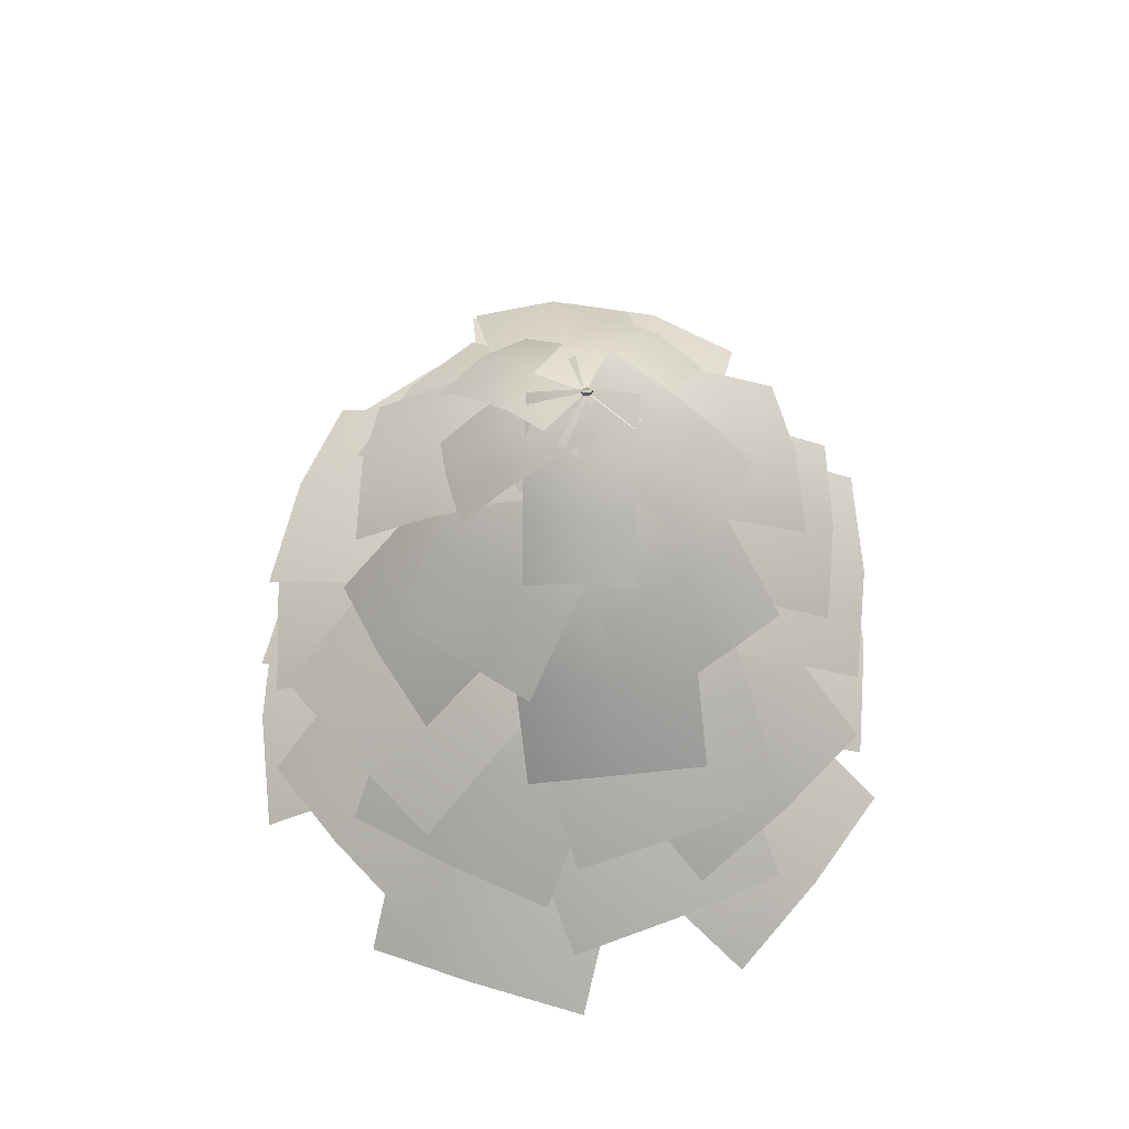
<metadata>
{"format":"obj","ext":"obj","renderer":"f3d","projection":"perspective","resolution":1024,"background":"white","views":[{"elev":65.8,"azim":-113.4,"up":"+Y"}]}
</metadata>
<code>
o Pine_2_Cylinder.024
v 0.04888 0.000806 0.1437
v 0.08448 -0.000605 0.01314
v -0.06223 0.002764 0.2333
v -0.2027 0.003984 0.2351
v -0.3099 0.00405 0.1566
v -0.3531 0.00362 0.03296
v -0.3177 0.002806 -0.09657
v -0.2102 0.001419 -0.1834
v -0.07168 -9.9e-05 -0.1883
v 0.03982 -0.00091 -0.1113
v -0.1742 3.053 0.05639
v -0.1577 3.084 -0.03747
v -0.2445 3.024 0.1222
v -0.345 3.02 0.128
v -0.4298 3.037 0.07301
v -0.4697 3.062 -0.01749
v -0.4504 3.086 -0.1145
v -0.3745 3.1 -0.1786
v -0.2761 3.106 -0.1814
v -0.1957 3.104 -0.1267
v -0.6419 6.059 0.02788
v -0.6182 6.05 -0.04358
v -0.702 6.055 0.07468
v -0.7785 6.045 0.07764
v -0.8422 6.032 0.03342
v -0.8657 6.018 -0.04101
v -0.8395 6.004 -0.1148
v -0.7743 5.997 -0.1608
v -0.6953 6.005 -0.16
v -0.6375 6.029 -0.1141
v -0.7336 7.914 -0.066
v -0.724 7.913 -0.09398
v -0.7547 7.925 -0.04889
v -0.7791 7.94 -0.04892
v -0.7976 7.955 -0.06608
v -0.8028 7.963 -0.09408
v -0.7926 7.961 -0.1215
v -0.7718 7.95 -0.1376
v -0.7483 7.935 -0.1376
v -0.73 7.921 -0.1214
v -0.7057 7.09 -0.06279
v -0.6881 7.089 -0.1197
v -0.7523 7.082 -0.02635
v -0.8103 7.069 -0.02508
v -0.857 7.055 -0.05924
v -0.8745 7.045 -0.115
v -0.857 7.042 -0.1712
v -0.8103 7.046 -0.2082
v -0.7511 7.06 -0.2098
v -0.7051 7.077 -0.1752
v -0.5548 5.255 0.08323
v -0.4251 4.777 0.08911
v -0.4041 4.776 0.01083
v -0.5294 5.256 0.00426
v -0.6175 5.232 0.1351
v -0.4887 4.769 0.14
v -0.6965 5.199 0.1386
v -0.5686 4.759 0.1416
v -0.7609 5.168 0.09066
v -0.633 4.75 0.09675
v -0.7847 5.15 0.01014
v -0.6606 4.742 0.02338
v -0.7589 5.151 -0.07157
v -0.6415 4.738 -0.0538
v -0.6915 5.167 -0.1238
v -0.5803 4.737 -0.1063
v -0.61 5.2 -0.1249
v -0.4988 4.75 -0.1107
v -0.5496 5.237 -0.07434
v -0.4316 4.766 -0.06494
v -0.3526 0.4234 -0.05081
v -0.269 0.4795 -0.132
v -0.2215 0.439 0.2647
v -0.3211 0.4005 0.1907
v -0.01578 0.5967 0.05556
v -0.0291 0.5642 0.1776
v -0.1572 0.5432 -0.1346
v -0.3706 0.3946 0.073
v -0.1061 0.5018 0.2614
v -0.06337 0.5888 -0.06169
v -0.4911 1.867 -0.1564
v -0.3774 1.819 0.1104
v -0.1697 1.878 -0.07116
v -0.4082 1.881 -0.2267
v -0.4697 1.83 0.04942
v -0.1888 1.852 0.03257
v -0.3001 1.891 -0.2303
v -0.5128 1.848 -0.05028
v -0.2671 1.826 0.1049
v -0.2112 1.892 -0.1699
v -0.7501 6.497 0.03331
v -0.6954 6.503 -0.009389
v -0.6743 6.498 -0.07526
v -0.6929 6.481 -0.1399
v -0.8191 6.485 0.03546
v -0.8757 6.471 -0.00474
v -0.8966 6.458 -0.07147
v -0.8743 6.45 -0.1381
v -0.817 6.448 -0.1807
v -0.7462 6.46 -0.1812
v -0.5292 3.953 -2.96
v -2.399 3.971 -2.337
v 0.3574 5.315 -0.3388
v -1.513 5.333 0.2844
v -1.481 4.135 -2.703
v -0.5942 5.497 -0.08191
v 0.04895 4.996 -1.255
v -0.2452 4.527 -2.124
v -2.115 4.545 -1.501
v -1.821 5.014 -0.6321
v -1.197 4.709 -1.868
v -0.9027 5.178 -0.9984
v -2.432 3.545 1.989
v -0.6379 3.807 2.763
v -1.601 5.177 -0.4925
v 0.1934 5.44 0.2809
v -1.585 3.841 2.436
v -0.7537 5.473 -0.0456
v -1.917 4.761 0.3817
v -2.19 4.203 1.204
v -0.3955 4.465 1.977
v -0.1227 5.024 1.155
v -1.343 4.499 1.651
v -1.07 5.057 0.8286
v 1.872 4.019 -1.474
v 0.3944 4.173 -2.77
v 0.07031 5.221 0.7224
v -1.407 5.375 -0.5735
v 1.175 4.271 -2.149
v -0.6268 5.473 0.04788
v 0.7032 4.957 -0.03055
v 1.3 4.541 -0.7605
v -0.1773 4.695 -2.056
v -0.7742 5.111 -1.326
v 0.603 4.793 -1.435
v 0.006042 5.209 -0.705
v 1.445 3.819 1.816
v 2.237 4.148 0.04056
v -1.184 5.137 0.8881
v -0.3931 5.467 -0.8871
v 1.88 4.154 0.9772
v -0.7498 5.473 0.04956
v -0.2774 4.831 1.236
v 0.5959 4.377 1.541
v 1.387 4.706 -0.2346
v 0.5138 5.16 -0.5396
v 1.03 4.713 0.702
v 0.1572 5.167 0.397
v -3.146 3.654 -1.186
v -3.274 3.725 0.7798
v -0.5259 5.279 -1.074
v -0.6537 5.349 0.892
v -3.283 3.856 -0.2138
v -0.663 5.48 -0.1016
v -1.456 4.867 -1.12
v -2.323 4.311 -1.156
v -2.451 4.382 0.8098
v -1.584 4.937 0.8463
v -2.46 4.513 -0.1838
v -1.593 5.069 -0.1474
v -0.2651 6.975 -1.194
v -1.094 7.137 -1.343
v -0.3337 7.74 -0.006412
v -1.163 7.902 -0.1564
v -0.6579 7.148 -1.293
v -0.7265 7.912 -0.1058
v -0.2938 7.556 -0.4211
v -0.2728 7.294 -0.8147
v -1.102 7.455 -0.9647
v -1.123 7.718 -0.571
v -0.6656 7.466 -0.914
v -0.6866 7.729 -0.5204
v -2.088 7.026 0.3863
v -1.486 7.071 1.091
v -1.056 7.807 -0.4735
v -0.4526 7.852 0.2313
v -1.803 7.149 0.7533
v -0.7698 7.93 -0.1066
v -1.412 7.625 -0.1756
v -1.755 7.356 0.1098
v -1.152 7.401 0.8146
v -0.8092 7.67 0.5292
v -1.469 7.479 0.4767
v -1.126 7.748 0.1913
v 0.4259 6.847 -0.1316
v 0.1555 6.988 -1.006
v -0.6758 7.763 0.3313
v -0.9463 7.904 -0.5427
v 0.3319 7.014 -0.5695
v -0.2765 7.533 0.1763
v 0.08725 7.219 0.02208
v -0.1832 7.36 -0.8519
v -0.5469 7.674 -0.6977
v -0.006771 7.387 -0.4158
v -0.3705 7.7 -0.2616
v -0.4538 6.889 1.117
v 0.297 6.947 0.5688
v -1.168 7.804 0.1384
v -0.4172 7.862 -0.4095
v -0.05569 7.016 0.8717
v -0.9122 7.575 0.487
v -0.6761 7.262 0.8106
v 0.07468 7.32 0.2628
v -0.1614 7.633 -0.06082
v -0.278 7.388 0.5657
v -0.5141 7.702 0.2421
v -1.746 7.028 -1.082
v -2.18 7.149 -0.2744
v -0.505 7.766 -0.5089
v -0.9386 7.888 0.2985
v -1.974 7.19 -0.6973
v -0.7326 7.928 -0.1244
v -0.9271 7.599 -0.7148
v -1.34 7.344 -0.9042
v -1.773 7.465 -0.09676
v -1.361 7.72 0.09256
v -1.567 7.506 -0.5197
v -1.155 7.761 -0.3304
v -1.234 6.046 -2.037
v -2.372 6.133 -1.298
v -0.1413 7.234 -0.4841
v -1.279 7.32 0.2548
v -1.818 6.238 -1.706
v -0.7249 7.425 -0.1536
v -0.5171 6.953 -1.032
v -0.8801 6.545 -1.546
v -2.018 6.631 -0.8072
v -1.655 7.04 -0.2931
v -1.464 6.736 -1.216
v -1.101 7.145 -0.7015
v -1.78 5.869 1.542
v -0.4561 6.049 1.826
v -1.483 7.203 -0.2906
v -0.1588 7.383 -0.006769
v -1.138 6.103 1.727
v -0.8408 7.437 -0.106
v -1.597 6.871 0.3536
v -1.695 6.414 0.961
v -0.3709 6.593 1.245
v -0.2735 7.05 0.6374
v -1.053 6.647 1.146
v -0.9555 7.104 0.5382
v 0.7045 6.075 -1.412
v -0.4695 6.23 -2.084
v -0.1598 7.204 0.2857
v -1.334 7.359 -0.3862
v 0.1477 6.301 -1.777
v -0.7166 7.431 -0.07933
v 0.1518 6.944 -0.303
v 0.4373 6.555 -0.8664
v -0.7366 6.71 -1.538
v -1.022 7.099 -0.9748
v -0.1195 6.781 -1.231
v -0.405 7.17 -0.6679
v 0.775 5.962 0.9898
v 1.153 6.188 -0.3072
v -1.061 7.162 0.5759
v -0.6836 7.388 -0.7211
v 1.001 6.222 0.3663
v -0.8349 7.422 -0.04762
v -0.4199 6.876 0.7333
v 0.189 6.464 0.8692
v 0.5666 6.69 -0.4278
v -0.04223 7.102 -0.5637
v 0.4154 6.723 0.2457
v -0.1935 7.136 0.1098
v -2.733 5.922 -0.3635
v -2.445 6.017 0.9618
v -0.9202 7.232 -0.8288
v -0.6323 7.328 0.4966
v -2.634 6.115 0.3008
v -0.8211 7.425 -0.1645
v -1.559 6.909 -0.6724
v -2.16 6.459 -0.5175
v -1.872 6.555 0.8079
v -1.272 7.004 0.6529
v -2.061 6.652 0.1468
v -1.46 7.101 -0.008128
v 1.52 5.054 -0.2233
v 0.8471 5.072 -1.643
v -0.4692 6.409 0.73
v -1.142 6.427 -0.6897
v 1.225 5.235 -0.9516
v -0.7638 6.59 0.001792
v 0.2263 6.091 0.3979
v 0.8858 5.625 0.08171
v 0.2131 5.643 -1.338
v -0.4464 6.109 -1.022
v 0.5911 5.806 -0.6465
v -0.06833 6.272 -0.3303
v -2.544 4.665 -1.406
v -3.097 4.926 0.04926
v -0.5384 6.288 -0.8317
v -1.091 6.549 0.624
v -2.87 4.959 -0.7163
v -1.246 5.875 -1.053
v -1.91 5.32 -1.241
v -2.463 5.58 0.2147
v -1.798 6.135 0.4031
v -2.236 5.614 -0.5508
v -1.572 6.169 -0.3625
v 0.439 5.116 1.92
v 1.43 5.27 0.7071
v -1.361 6.311 0.5471
v -0.3706 6.464 -0.6661
v 0.9567 5.367 1.346
v -0.8436 6.562 -0.02714
v -0.7438 6.049 1.03
v -0.1456 5.636 1.485
v 0.8451 5.789 0.2718
v 0.2469 6.202 -0.1831
v 0.372 5.887 0.9108
v -0.2262 6.3 0.4558
v -2.257 4.938 1.62
v -0.8363 5.265 2.239
v -1.536 6.249 -0.482
v -0.1155 6.576 0.1362
v -1.585 5.271 1.961
v -0.8645 6.582 -0.1415
v -1.806 5.944 0.2433
v -2.043 5.492 0.9414
v -0.623 5.82 1.56
v -0.386 6.271 0.8614
v -1.372 5.826 1.282
v -1.135 6.278 0.5838
v -0.1957 4.774 -2.209
v -1.756 4.844 -2.038
v 0.07853 6.389 -0.1371
v -1.482 6.459 0.03443
v -0.9777 4.975 -2.182
v -0.7035 6.59 -0.1102
v -0.01419 5.98 -0.8736
v -0.1054 5.427 -1.559
v -1.666 5.497 -1.388
v -1.575 6.05 -0.7021
v -0.8875 5.628 -1.532
v -0.7963 6.18 -0.8468
v 1.809 2.732 -2.113
v -0.06436 2.751 -3.021
v 0.5456 4.171 0.5228
v -1.328 4.19 -0.3855
v 0.9001 2.924 -2.621
v -0.3633 4.363 0.0151
v 0.9884 3.834 -0.3975
v 1.407 3.338 -1.272
v -0.4662 3.357 -2.18
v -0.885 3.853 -1.306
v 0.4983 3.531 -1.779
v 0.07953 4.026 -0.9052
v -3.322 2.269 0.03863
v -2.653 2.546 1.991
v -0.7912 3.994 -1.073
v -0.1222 4.27 0.8787
v -3.07 2.582 1.018
v -0.5393 4.306 -0.09365
v -1.699 3.554 -0.6998
v -2.536 2.965 -0.3295
v -1.867 3.241 1.623
v -1.03 3.831 1.252
v -2.284 3.277 0.6502
v -1.447 3.866 0.2799
v 2.531 2.758 0.7201
v 2.309 2.92 -1.344
v -0.4408 4.027 1.139
v -0.6619 4.19 -0.9253
v 2.471 3.024 -0.3027
v -0.5001 4.294 0.1157
v 0.5896 3.748 1.006
v 1.576 3.309 0.8659
v 1.354 3.472 -1.198
v 0.3684 3.911 -1.058
v 1.516 3.576 -0.1569
v 0.5303 4.015 -0.01666
v -0.363 2.535 2.926
v 1.574 2.883 2.246
v -1.557 3.928 0.2334
v 0.3799 4.275 -0.446
v 0.5961 2.89 2.652
v -0.5981 4.282 -0.04081
v -1.167 3.604 1.182
v -0.7676 3.124 2.074
v 1.169 3.472 1.394
v 0.7706 3.952 0.5025
v 0.1915 3.479 1.8
v -0.2074 3.959 0.9077
v -1.44 2.385 -2.785
v -3.03 2.459 -1.443
v 0.3933 4.101 -0.7095
v -1.196 4.175 0.6332
v -2.281 2.598 -2.177
v -0.4469 4.314 -0.1016
v -0.2534 3.666 -1.451
v -0.8607 3.079 -2.137
v -2.45 3.153 -0.7947
v -1.843 3.74 -0.1082
v -1.701 3.292 -1.53
v -1.094 3.879 -0.8431
v -0.1551 1.005 -3.249
v -2.26 1.157 -2.603
v 0.8444 2.636 -0.3741
v -1.26 2.788 0.2717
v -1.216 1.272 -2.998
v -0.2162 2.903 -0.1227
v 0.5048 2.241 -1.388
v 0.1723 1.681 -2.34
v -1.932 1.833 -1.695
v -1.6 2.393 -0.7423
v -0.8882 1.948 -2.089
v -0.5558 2.508 -1.137
v -2.371 0.9532 2.346
v -0.3438 1.197 3.184
v -1.379 2.59 -0.528
v 0.6477 2.834 0.3099
v -1.404 1.265 2.823
v -0.4125 2.902 -0.05094
v -1.746 2.192 0.4754
v -2.073 1.63 1.429
v -0.04574 1.874 2.266
v 0.2808 2.436 1.313
v -1.106 1.942 1.906
v -0.7795 2.504 0.9524
v 2.5 1.064 -1.489
v 0.892 1.229 -2.991
v 0.4867 2.626 0.84
v -1.122 2.792 -0.6616
v 1.752 1.339 -2.279
v -0.2615 2.902 0.05042
v 1.202 2.255 0.03333
v 1.868 1.718 -0.7398
v 0.2596 1.884 -2.242
v -0.4069 2.421 -1.468
v 1.12 1.993 -1.529
v 0.4534 2.53 -0.7563
v 1.986 1.049 2.157
v 2.883 1.272 0.1527
v -0.8915 2.598 1.041
v 0.005522 2.821 -0.9631
v 2.487 1.352 1.199
v -0.3907 2.902 0.0835
v 0.1083 2.231 1.447
v 1.063 1.698 1.816
v 1.96 1.921 -0.1883
v 1.005 2.454 -0.5564
v 1.564 2.002 0.8584
v 0.6091 2.535 0.4903
v -3.168 0.9369 -1.22
v -3.282 1.132 0.9755
v -0.1506 2.616 -1.213
v -0.2645 2.811 0.9826
v -3.298 1.224 -0.1427
v -0.2806 2.903 -0.1356
v -1.213 2.204 -1.231
v -2.213 1.628 -1.232
v -2.327 1.823 0.9635
v -1.327 2.399 0.9641
v -2.343 1.915 -0.1547
v -1.343 2.491 -0.1541
v 1.88 -0.3435 -2.666
v -0.2989 -0.1317 -3.512
v 0.8508 1.37 0.415
v -1.328 1.582 -0.4309
v 0.8346 -0.03462 -3.152
v -0.1948 1.679 -0.07047
v 1.228 0.9571 -0.6608
v 1.568 0.3685 -1.682
v -0.6116 0.5803 -2.528
v -0.9509 1.169 -1.507
v 0.522 0.6773 -2.168
v 0.1826 1.266 -1.146
v -3.681 -0.3435 0.4763
v -2.583 -0.1317 2.54
v -0.8886 1.37 -1.184
v 0.2089 1.582 0.8797
v -3.206 -0.03462 1.527
v -0.414 1.679 -0.1337
v -1.877 0.9571 -0.6162
v -2.801 0.3685 -0.06429
v -1.704 0.5803 2
v -0.7796 1.169 1.448
v -2.327 0.6773 0.9863
v -1.402 1.266 0.4343
v 2.932 -0.3435 0.5435
v 2.554 -0.1317 -1.763
v -0.2453 1.37 1.221
v -0.623 1.582 -1.086
v 2.819 -0.03461 -0.6038
v -0.358 1.679 0.07379
v 0.8731 0.9571 1
v 1.926 0.3685 0.7736
v 1.548 0.5803 -1.533
v 0.4954 1.169 -1.307
v 1.813 0.6773 -0.3736
v 0.7604 1.266 -0.1473
v 0.02987 -0.3806 3.273
v 2.144 -0.1688 2.274
v -1.496 1.333 0.4048
v 0.6175 1.545 -0.5934
v 1.102 -0.07169 2.849
v -0.4243 1.642 -0.01933
v -0.9758 0.92 1.419
v -0.4684 0.3314 2.369
v 1.645 0.5432 1.37
v 1.138 1.132 0.421
v 0.6035 0.6403 1.945
v 0.09615 1.229 0.995
v -1.94 -0.3435 -2.99
v -3.514 -0.1317 -1.262
v 0.563 1.37 -0.9194
v -1.011 1.582 0.8086
v -2.77 -0.03462 -2.189
v -0.2665 1.679 -0.1189
v -0.3045 0.9571 -1.659
v -1.135 0.3685 -2.344
v -2.709 0.5803 -0.6158
v -1.879 1.169 0.06893
v -1.965 0.6773 -1.543
v -1.134 1.266 -0.8586
f 84 17 18
f 59 26 61
f 85 14 15
f 83 11 86
f 87 18 19
f 88 15 16
f 86 13 89
f 90 19 20
f 81 16 17
f 89 14 82
f 90 12 83
f 11 56 13
f 51 23 55
f 69 29 30
f 61 27 63
f 54 30 22
f 63 28 65
f 57 25 59
f 55 24 57
f 67 28 29
f 47 38 48
f 18 68 19
f 16 60 62
f 51 22 21
f 19 70 20
f 17 62 64
f 14 56 58
f 20 53 12
f 17 66 18
f 15 58 60
f 93 41 92
f 48 39 49
f 46 35 36
f 45 34 35
f 49 40 50
f 46 37 47
f 44 33 34
f 50 32 42
f 35 34 33
f 94 49 50
f 97 47 98
f 91 44 95
f 93 50 42
f 99 47 48
f 95 45 96
f 92 43 91
f 100 48 49
f 96 46 97
f 43 31 33
f 52 54 51
f 56 51 55
f 58 55 57
f 60 57 59
f 60 61 62
f 62 63 64
f 64 65 66
f 68 65 67
f 70 67 69
f 53 69 54
f 12 52 11
f 2 80 75
f 3 73 4
f 6 71 7
f 10 77 80
f 1 79 3
f 5 78 6
f 9 72 77
f 2 76 1
f 4 74 5
f 8 71 72
f 80 83 75
f 79 82 73
f 71 88 81
f 80 87 90
f 76 89 79
f 78 85 88
f 77 84 87
f 75 86 76
f 74 82 85
f 72 81 84
f 32 41 42
f 25 97 26
f 29 99 100
f 21 91 23
f 24 96 25
f 27 99 28
f 22 94 93
f 23 95 24
f 26 98 27
f 30 100 94
f 21 93 92
f 84 81 17
f 59 25 26
f 85 82 14
f 83 12 11
f 87 84 18
f 88 85 15
f 86 11 13
f 90 87 19
f 81 88 16
f 89 13 14
f 90 20 12
f 11 52 56
f 51 21 23
f 69 67 29
f 61 26 27
f 54 69 30
f 63 27 28
f 57 24 25
f 55 23 24
f 67 65 28
f 47 37 38
f 18 66 68
f 16 15 60
f 51 54 22
f 19 68 70
f 17 16 62
f 14 13 56
f 20 70 53
f 17 64 66
f 15 14 58
f 93 42 41
f 48 38 39
f 46 45 35
f 45 44 34
f 49 39 40
f 46 36 37
f 44 43 33
f 50 40 32
f 33 31 35
f 31 32 36
f 35 31 36
f 32 40 37
f 40 39 38
f 37 40 38
f 37 36 32
f 94 100 49
f 97 46 47
f 91 43 44
f 93 94 50
f 99 98 47
f 95 44 45
f 92 41 43
f 100 99 48
f 96 45 46
f 43 41 31
f 52 53 54
f 56 52 51
f 58 56 55
f 60 58 57
f 60 59 61
f 62 61 63
f 64 63 65
f 68 66 65
f 70 68 67
f 53 70 69
f 12 53 52
f 2 10 80
f 3 79 73
f 6 78 71
f 10 9 77
f 1 76 79
f 5 74 78
f 9 8 72
f 2 75 76
f 4 73 74
f 8 7 71
f 80 90 83
f 79 89 82
f 71 78 88
f 80 77 87
f 76 86 89
f 78 74 85
f 77 72 84
f 75 83 86
f 74 73 82
f 72 71 81
f 32 31 41
f 25 96 97
f 29 28 99
f 21 92 91
f 24 95 96
f 27 98 99
f 22 30 94
f 23 91 95
f 26 97 98
f 30 29 100
f 21 22 93
f 110 106 112
f 112 103 107
f 105 108 101
f 111 107 108
f 105 109 111
f 111 110 112
f 122 118 124
f 124 115 119
f 117 120 113
f 123 119 120
f 117 121 123
f 123 122 124
f 136 128 130
f 131 130 127
f 129 132 125
f 135 131 132
f 129 133 135
f 135 134 136
f 148 140 142
f 143 142 139
f 141 144 137
f 147 143 144
f 141 145 147
f 147 146 148
f 158 154 160
f 160 151 155
f 153 156 149
f 159 155 156
f 153 157 159
f 159 158 160
f 172 164 166
f 172 163 167
f 165 168 161
f 171 167 168
f 165 169 171
f 171 170 172
f 184 176 178
f 184 175 179
f 177 180 173
f 183 179 180
f 177 181 183
f 183 182 184
f 195 188 178
f 195 187 190
f 189 191 185
f 194 190 191
f 189 192 194
f 194 193 195
f 206 199 178
f 206 198 201
f 200 202 196
f 205 201 202
f 200 203 205
f 205 204 206
f 218 210 212
f 218 209 213
f 211 214 207
f 217 213 214
f 211 215 217
f 217 216 218
f 230 222 224
f 230 221 225
f 223 226 219
f 229 225 226
f 223 227 229
f 229 228 230
f 242 234 236
f 242 233 237
f 235 238 231
f 241 237 238
f 235 239 241
f 241 240 242
f 254 246 248
f 254 245 249
f 247 250 243
f 253 249 250
f 247 251 253
f 253 252 254
f 266 258 260
f 266 257 261
f 259 262 255
f 265 261 262
f 259 263 265
f 265 264 266
f 278 270 272
f 278 269 273
f 271 274 267
f 277 273 274
f 271 275 277
f 277 276 278
f 290 282 284
f 290 281 285
f 283 286 279
f 289 285 286
f 283 287 289
f 289 288 290
f 301 294 319
f 301 293 296
f 295 297 291
f 300 296 297
f 295 298 300
f 300 299 301
f 313 305 307
f 313 304 308
f 306 309 302
f 312 308 309
f 306 310 312
f 312 311 313
f 325 317 319
f 325 316 320
f 318 321 314
f 324 320 321
f 318 322 324
f 324 323 325
f 337 329 331
f 337 328 332
f 330 333 326
f 336 332 333
f 330 334 336
f 336 335 337
f 347 343 349
f 349 340 344
f 342 345 338
f 348 344 345
f 342 346 348
f 348 347 349
f 359 355 361
f 356 355 352
f 354 357 350
f 360 356 357
f 354 358 360
f 360 359 361
f 373 365 367
f 368 367 364
f 366 369 362
f 372 368 369
f 366 370 372
f 372 371 373
f 383 379 385
f 385 376 380
f 378 381 374
f 384 380 381
f 378 382 384
f 384 383 385
f 395 391 397
f 392 391 388
f 390 393 386
f 396 392 393
f 390 394 396
f 396 395 397
f 407 403 409
f 409 400 404
f 402 405 398
f 408 404 405
f 402 406 408
f 408 407 409
f 419 415 421
f 421 412 416
f 414 417 410
f 420 416 417
f 414 418 420
f 420 419 421
f 431 427 433
f 433 424 428
f 426 429 422
f 432 428 429
f 426 430 432
f 432 431 433
f 445 437 439
f 445 436 440
f 438 441 434
f 444 440 441
f 438 442 444
f 444 443 445
f 455 451 457
f 457 448 452
f 450 453 446
f 456 452 453
f 450 454 456
f 456 455 457
f 467 463 469
f 464 463 460
f 462 465 458
f 468 464 465
f 462 466 468
f 468 467 469
f 481 473 475
f 481 472 476
f 474 477 470
f 480 476 477
f 474 478 480
f 480 479 481
f 491 487 493
f 493 484 488
f 486 489 482
f 492 488 489
f 486 490 492
f 492 491 493
f 503 499 505
f 500 499 496
f 498 501 494
f 504 500 501
f 498 502 504
f 504 503 505
f 517 509 511
f 517 508 512
f 510 513 506
f 516 512 513
f 510 514 516
f 516 515 517
f 110 104 106
f 112 106 103
f 105 111 108
f 111 112 107
f 105 102 109
f 111 109 110
f 122 116 118
f 124 118 115
f 117 123 120
f 123 124 119
f 117 114 121
f 123 121 122
f 136 134 128
f 131 136 130
f 129 135 132
f 135 136 131
f 129 126 133
f 135 133 134
f 148 146 140
f 143 148 142
f 141 147 144
f 147 148 143
f 141 138 145
f 147 145 146
f 158 152 154
f 160 154 151
f 153 159 156
f 159 160 155
f 153 150 157
f 159 157 158
f 172 170 164
f 172 166 163
f 165 171 168
f 171 172 167
f 165 162 169
f 171 169 170
f 184 182 176
f 184 178 175
f 177 183 180
f 183 184 179
f 177 174 181
f 183 181 182
f 195 193 188
f 195 178 187
f 189 194 191
f 194 195 190
f 189 186 192
f 194 192 193
f 206 204 199
f 206 178 198
f 200 205 202
f 205 206 201
f 200 197 203
f 205 203 204
f 218 216 210
f 218 212 209
f 211 217 214
f 217 218 213
f 211 208 215
f 217 215 216
f 230 228 222
f 230 224 221
f 223 229 226
f 229 230 225
f 223 220 227
f 229 227 228
f 242 240 234
f 242 236 233
f 235 241 238
f 241 242 237
f 235 232 239
f 241 239 240
f 254 252 246
f 254 248 245
f 247 253 250
f 253 254 249
f 247 244 251
f 253 251 252
f 266 264 258
f 266 260 257
f 259 265 262
f 265 266 261
f 259 256 263
f 265 263 264
f 278 276 270
f 278 272 269
f 271 277 274
f 277 278 273
f 271 268 275
f 277 275 276
f 290 288 282
f 290 284 281
f 283 289 286
f 289 290 285
f 283 280 287
f 289 287 288
f 301 299 294
f 301 319 293
f 295 300 297
f 300 301 296
f 295 292 298
f 300 298 299
f 313 311 305
f 313 307 304
f 306 312 309
f 312 313 308
f 306 303 310
f 312 310 311
f 325 323 317
f 325 319 316
f 318 324 321
f 324 325 320
f 318 315 322
f 324 322 323
f 337 335 329
f 337 331 328
f 330 336 333
f 336 337 332
f 330 327 334
f 336 334 335
f 347 341 343
f 349 343 340
f 342 348 345
f 348 349 344
f 342 339 346
f 348 346 347
f 359 353 355
f 356 361 355
f 354 360 357
f 360 361 356
f 354 351 358
f 360 358 359
f 373 371 365
f 368 373 367
f 366 372 369
f 372 373 368
f 366 363 370
f 372 370 371
f 383 377 379
f 385 379 376
f 378 384 381
f 384 385 380
f 378 375 382
f 384 382 383
f 395 389 391
f 392 397 391
f 390 396 393
f 396 397 392
f 390 387 394
f 396 394 395
f 407 401 403
f 409 403 400
f 402 408 405
f 408 409 404
f 402 399 406
f 408 406 407
f 419 413 415
f 421 415 412
f 414 420 417
f 420 421 416
f 414 411 418
f 420 418 419
f 431 425 427
f 433 427 424
f 426 432 429
f 432 433 428
f 426 423 430
f 432 430 431
f 445 443 437
f 445 439 436
f 438 444 441
f 444 445 440
f 438 435 442
f 444 442 443
f 455 449 451
f 457 451 448
f 450 456 453
f 456 457 452
f 450 447 454
f 456 454 455
f 467 461 463
f 464 469 463
f 462 468 465
f 468 469 464
f 462 459 466
f 468 466 467
f 481 479 473
f 481 475 472
f 474 480 477
f 480 481 476
f 474 471 478
f 480 478 479
f 491 485 487
f 493 487 484
f 486 492 489
f 492 493 488
f 486 483 490
f 492 490 491
f 503 497 499
f 500 505 499
f 498 504 501
f 504 505 500
f 498 495 502
f 504 502 503
f 517 515 509
f 517 511 508
f 510 516 513
f 516 517 512
f 510 507 514
f 516 514 515

</code>
